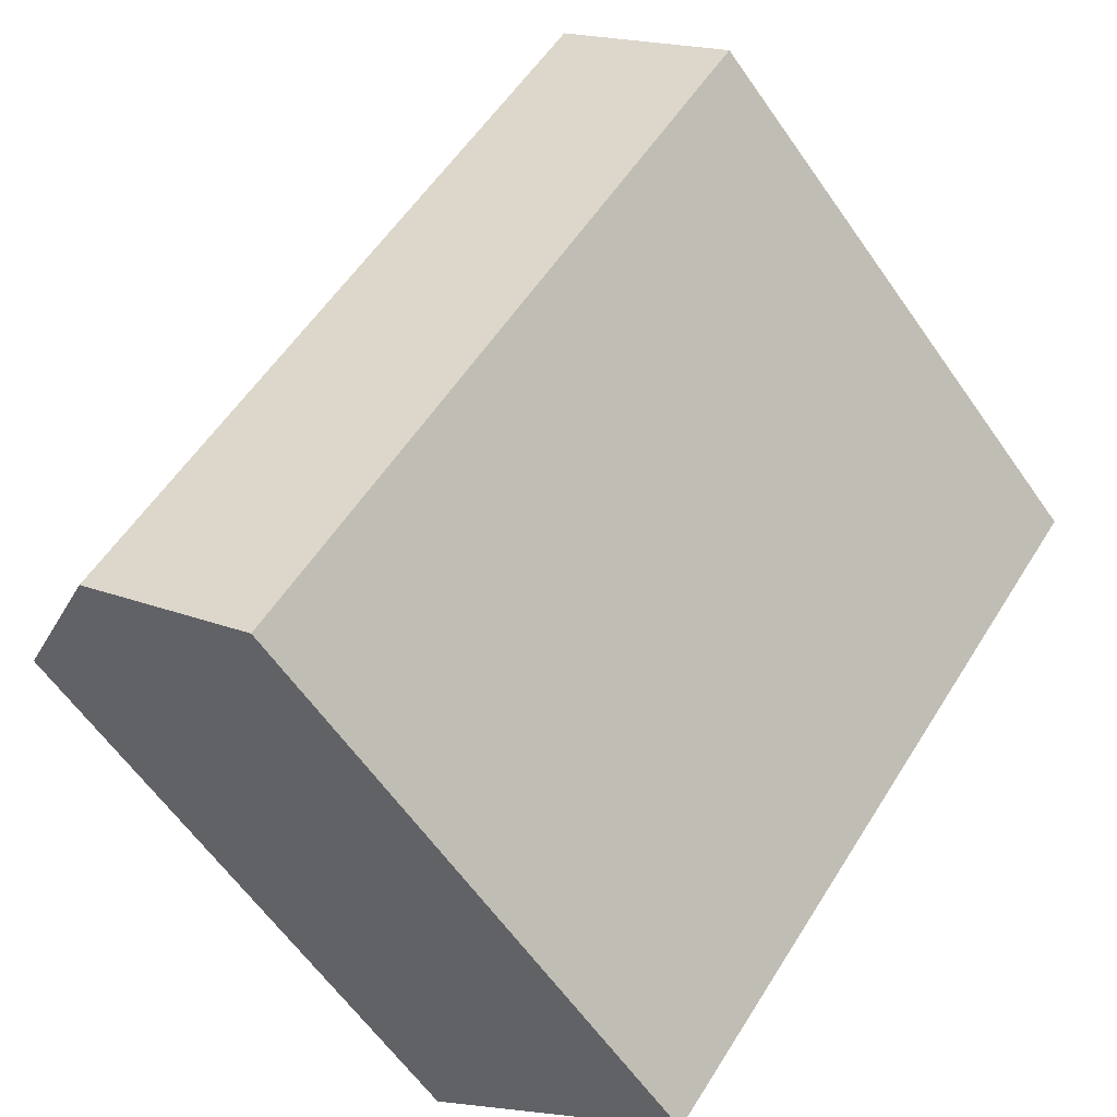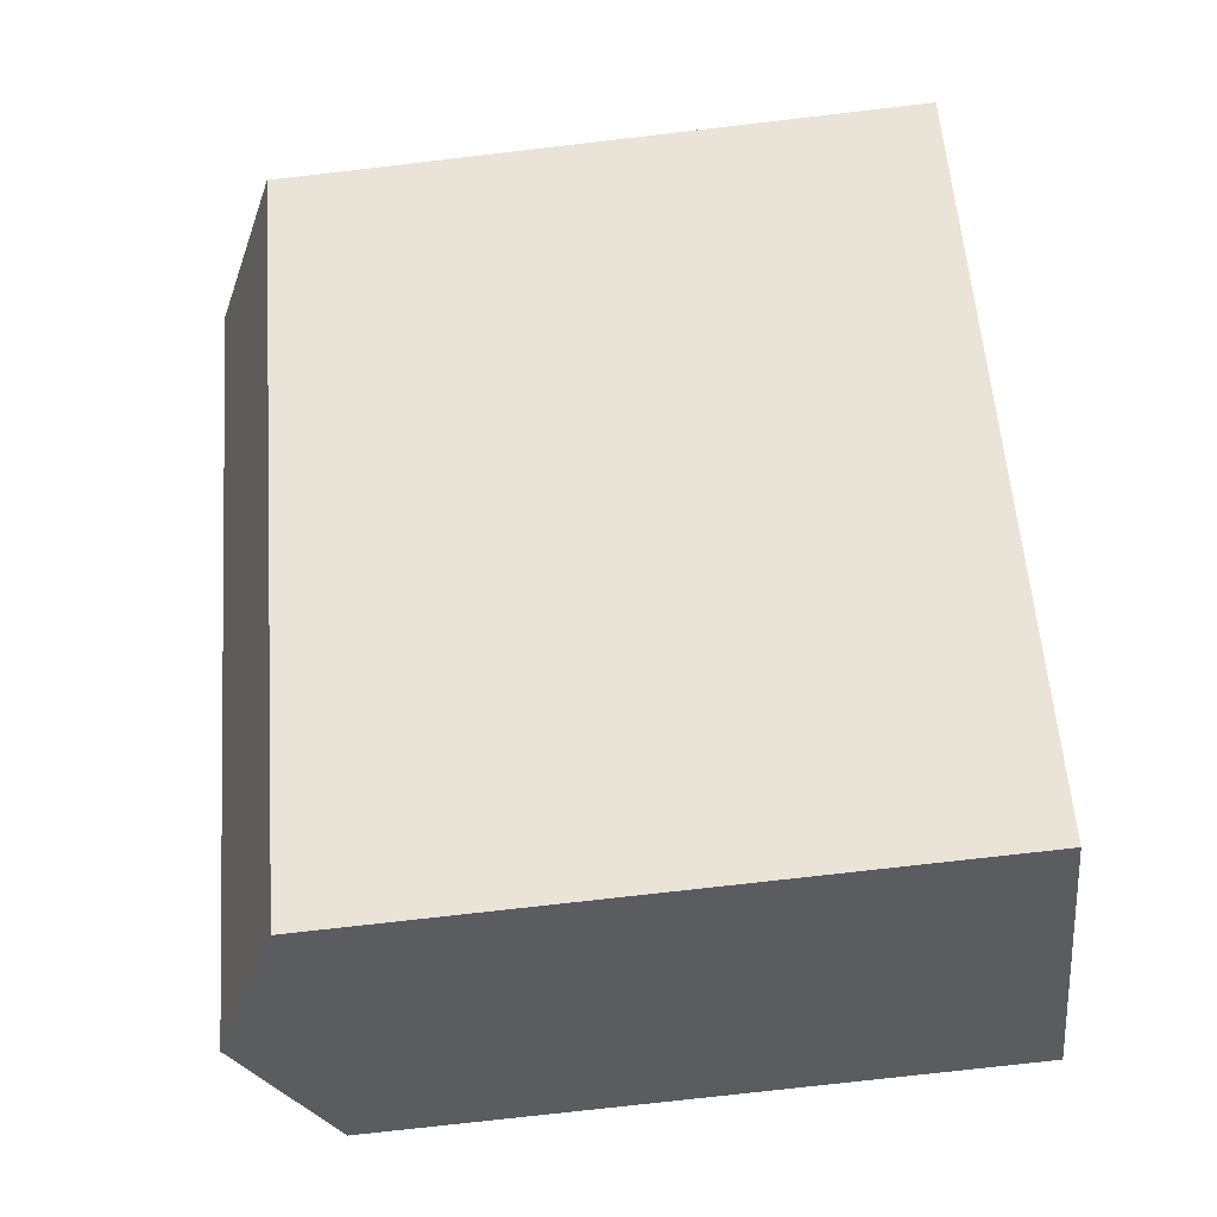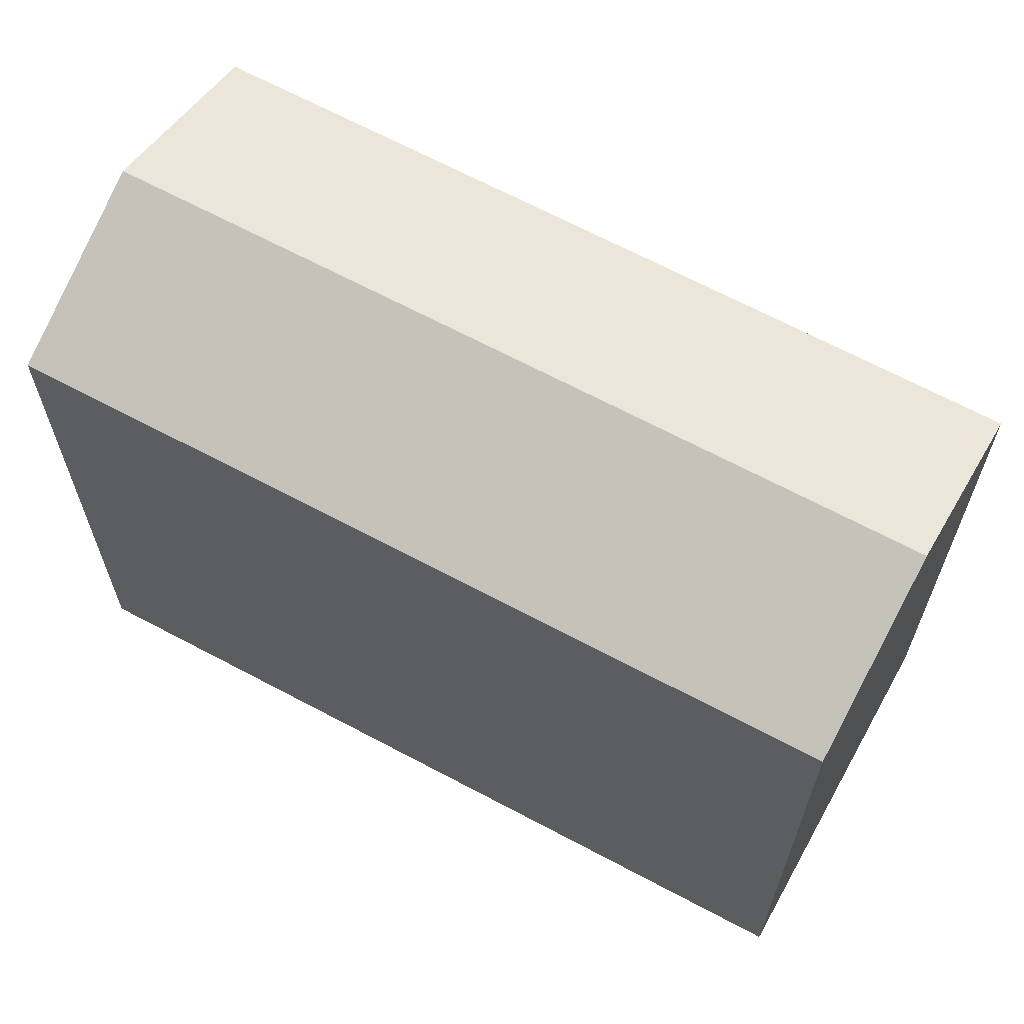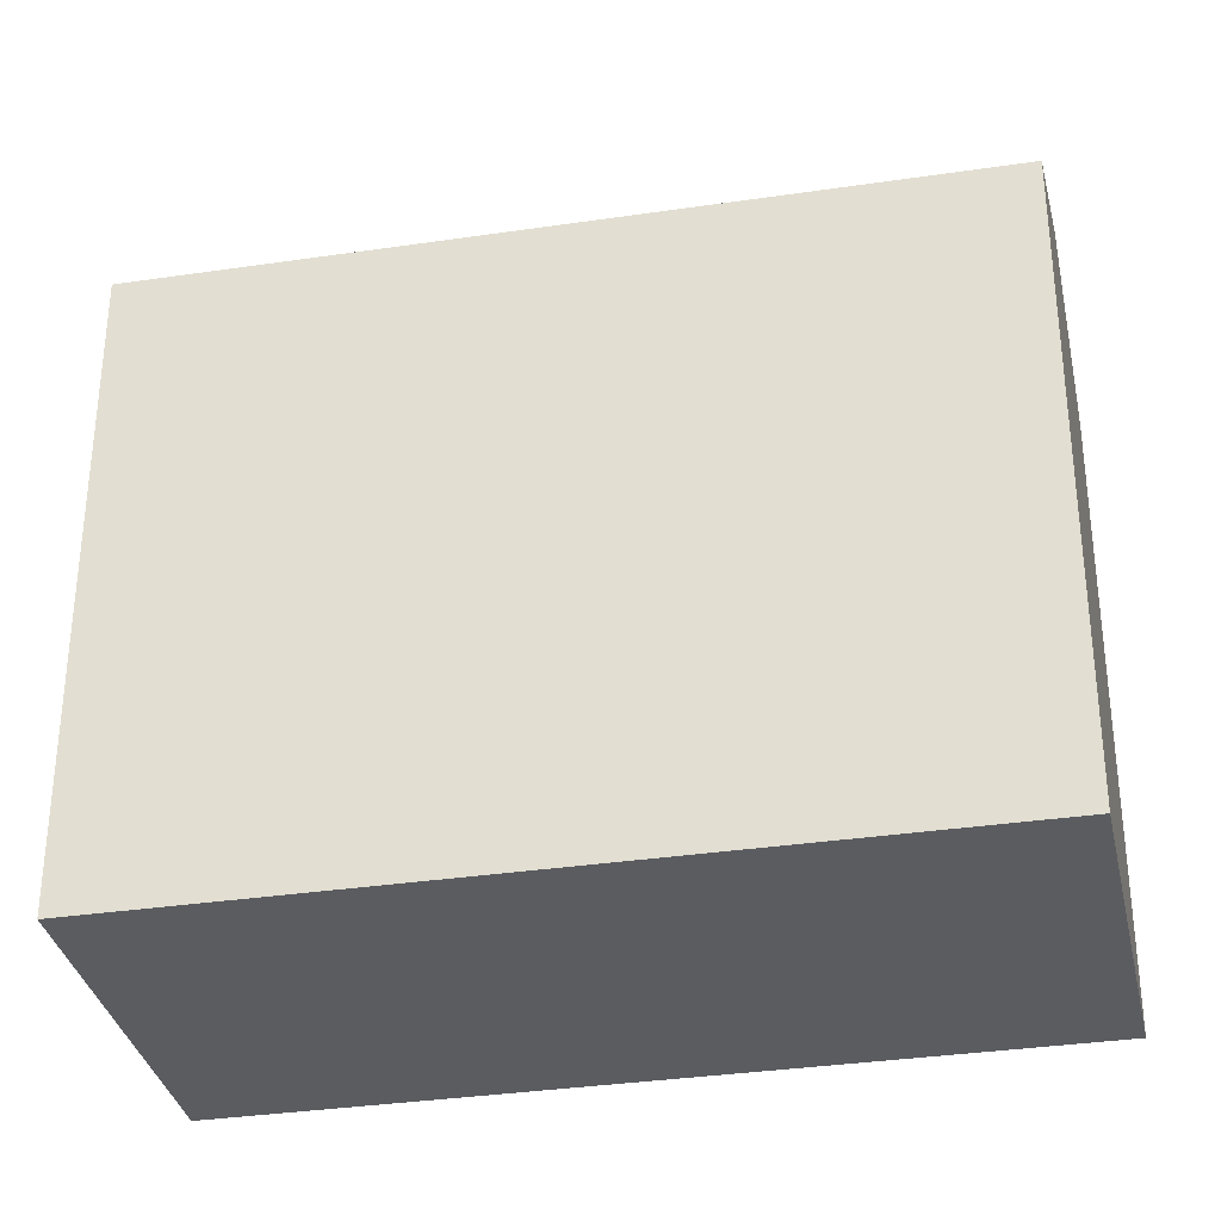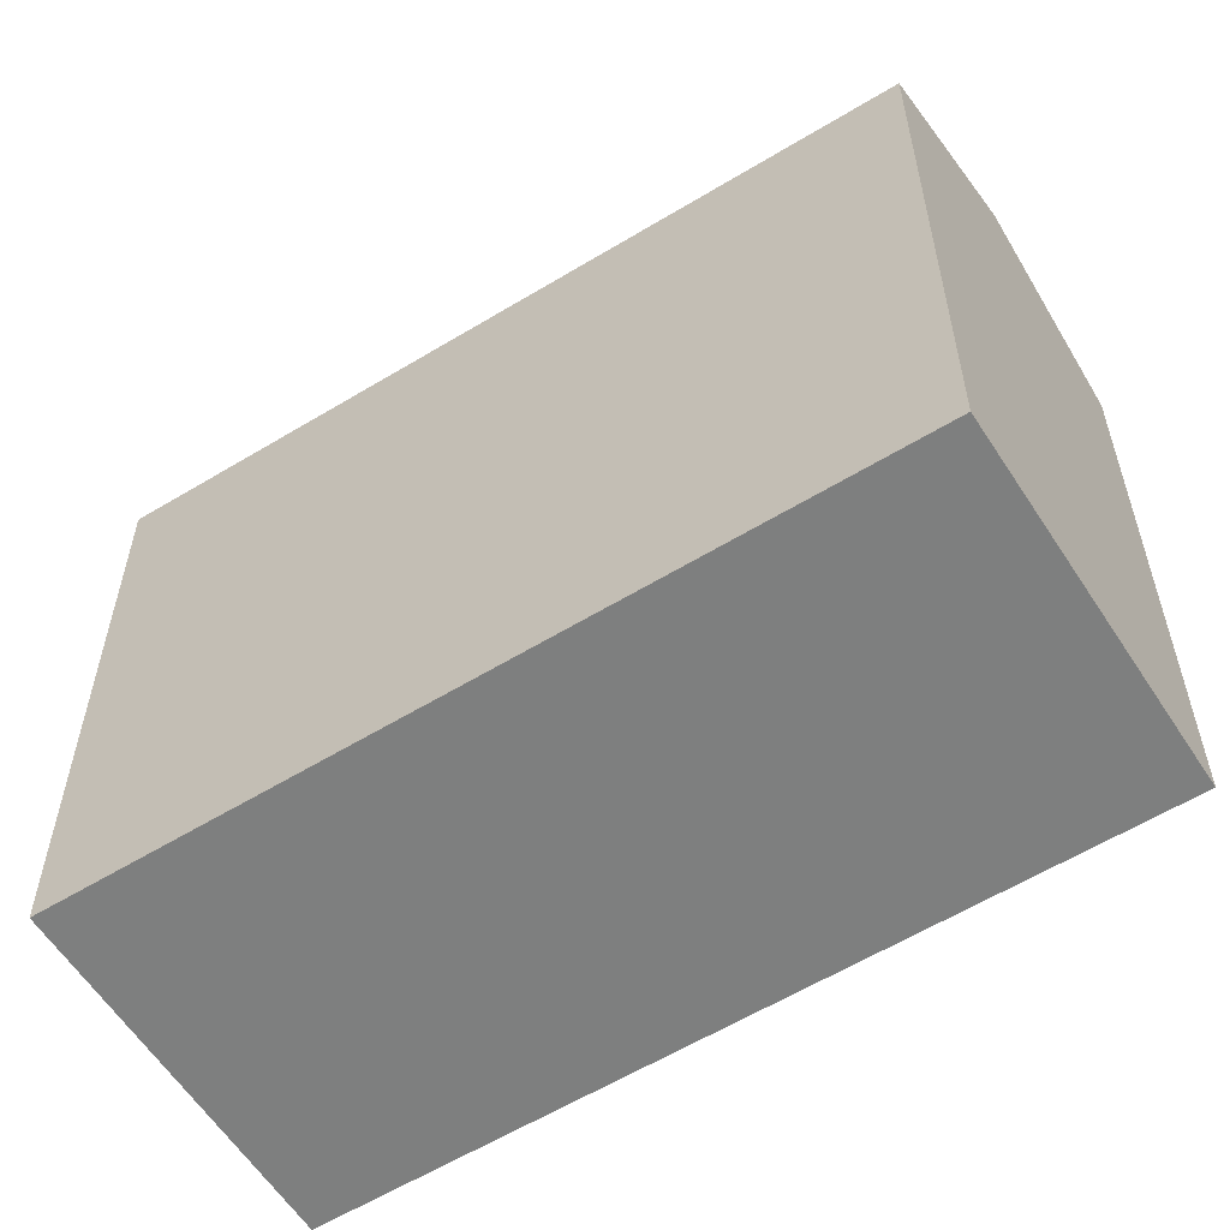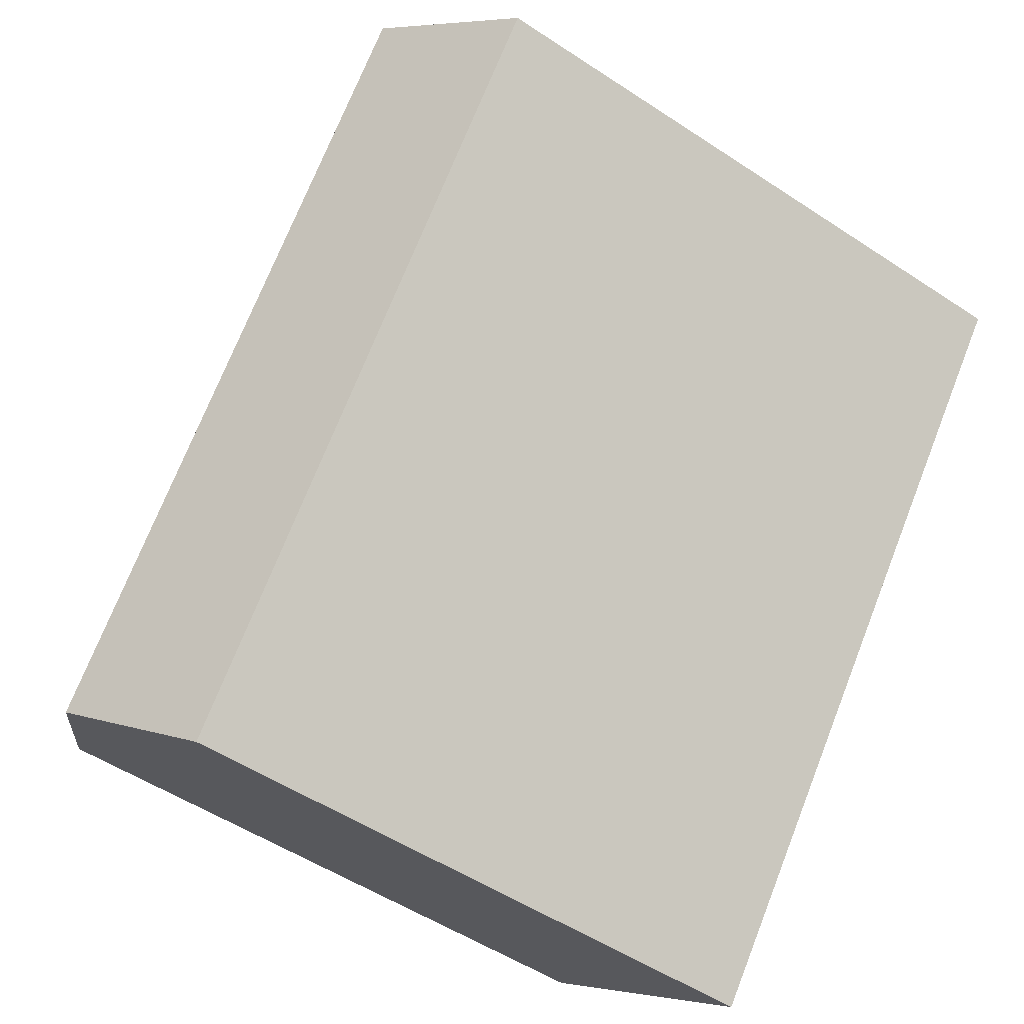
<metadata>
{"format":"obj","ext":"obj","renderer":"f3d","projection":"perspective","resolution":1024,"background":"white","views":[{"elev":-61.9,"azim":-145.0,"up":"+Z"},{"elev":-74.6,"azim":-83.4,"up":"+Z"},{"elev":67.0,"azim":-100.7,"up":"+Y"},{"elev":-34.2,"azim":-117.5,"up":"+Y"},{"elev":-59.6,"azim":-96.9,"up":"+Y"},{"elev":-52.1,"azim":-125.6,"up":"+Z"}]}
</metadata>
<code>
v  20.1 21.81 -15.92
v  0.000415 19.45 -0.0006162
v  4.389 21.81 3.628
v  15.71 19.45 -19.55
v  24.49 19.45 -12.29
v  8.778 19.45 7.256
v  15.71 1.197e-15 -19.55
v  0 0 0
v  24.49 7.525e-16 -12.29
v  8.778 -4.444e-16 7.257
g defaultobject
f 1 2 3
f 2 1 4
f 5 3 6
f 3 5 1
f 2 7 8
f 7 2 4
f 4 9 7
f 9 4 5
f 5 4 1
f 9 6 10
f 6 9 5
f 6 8 10
f 8 6 2
f 2 6 3
f 8 9 10
f 9 8 7

</code>
